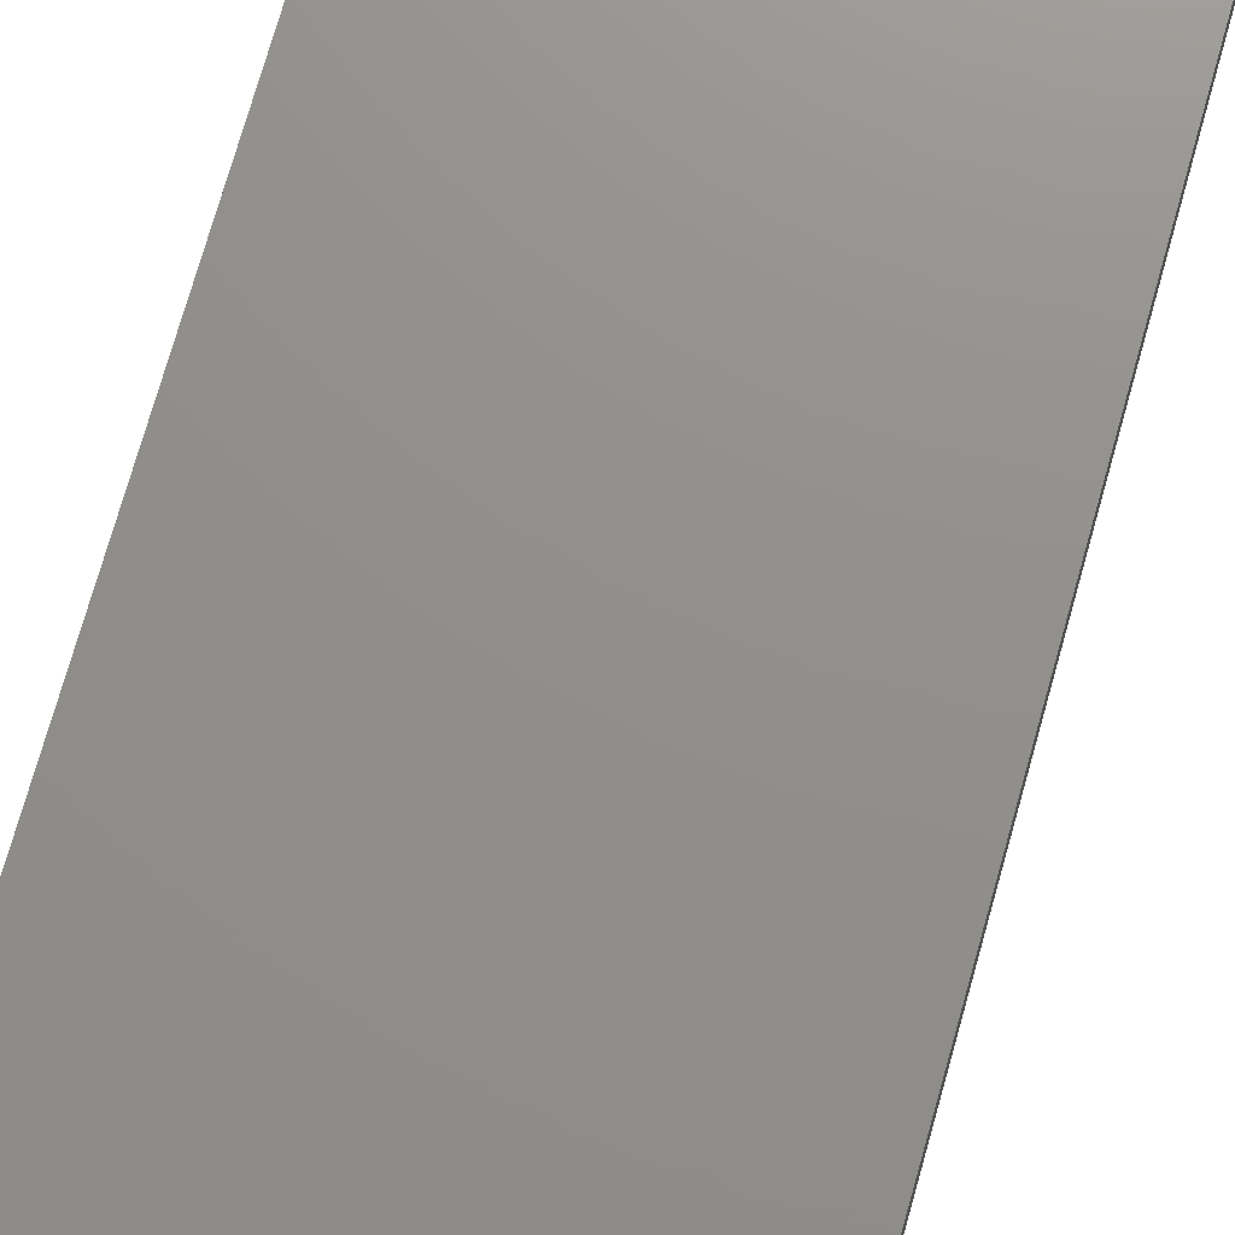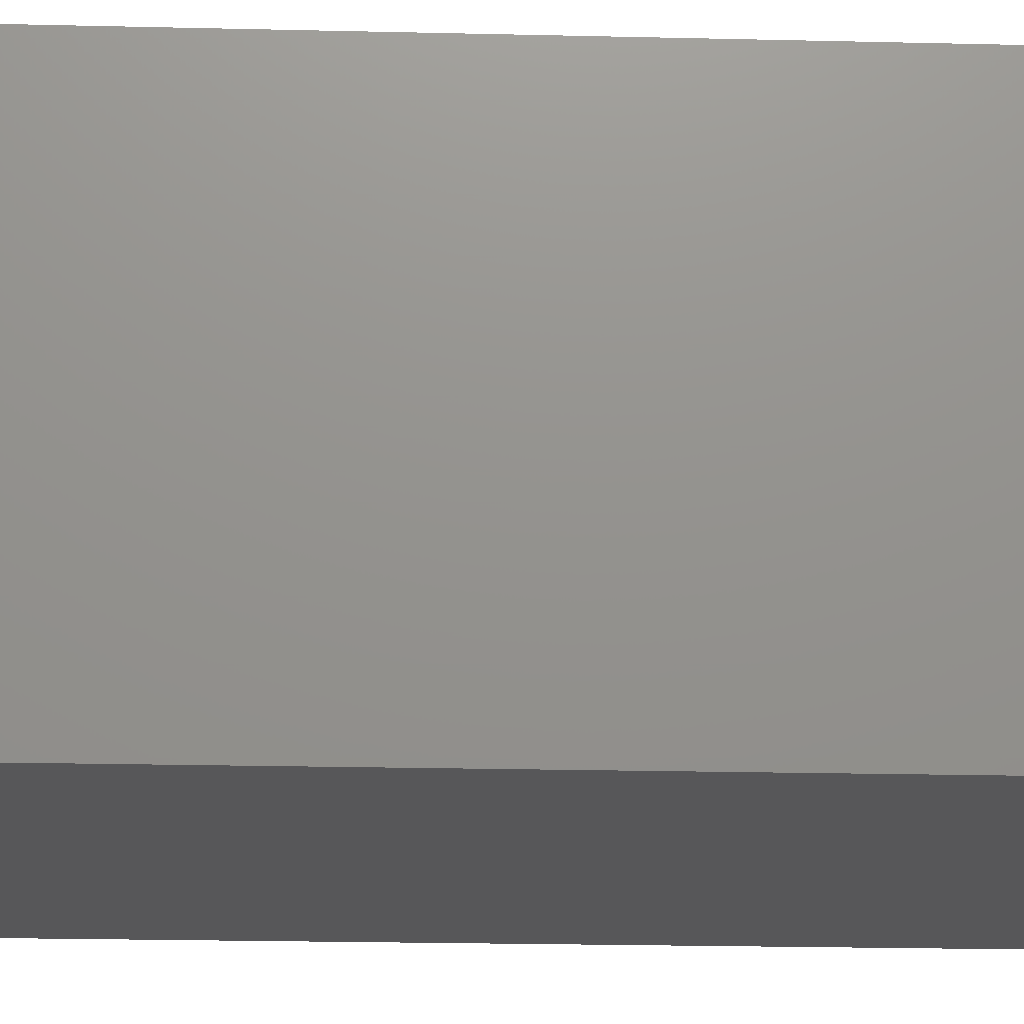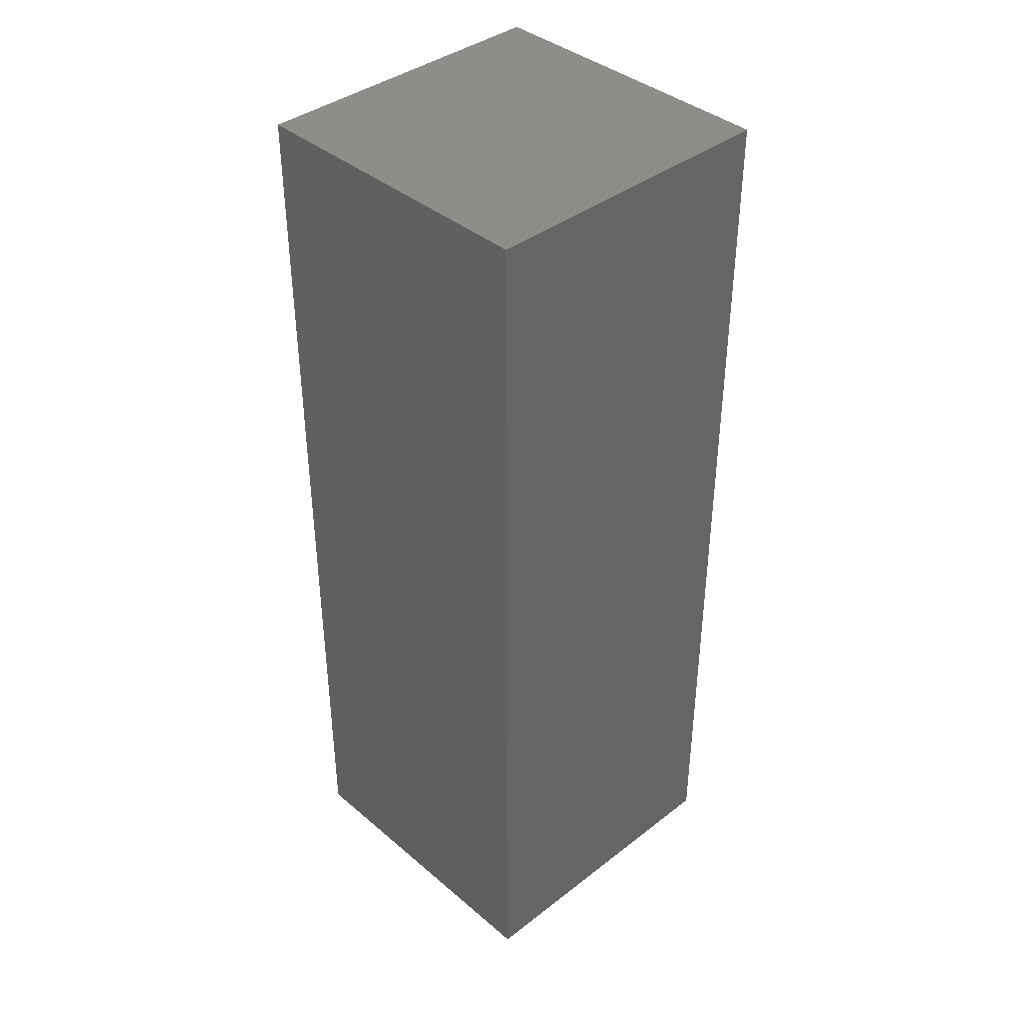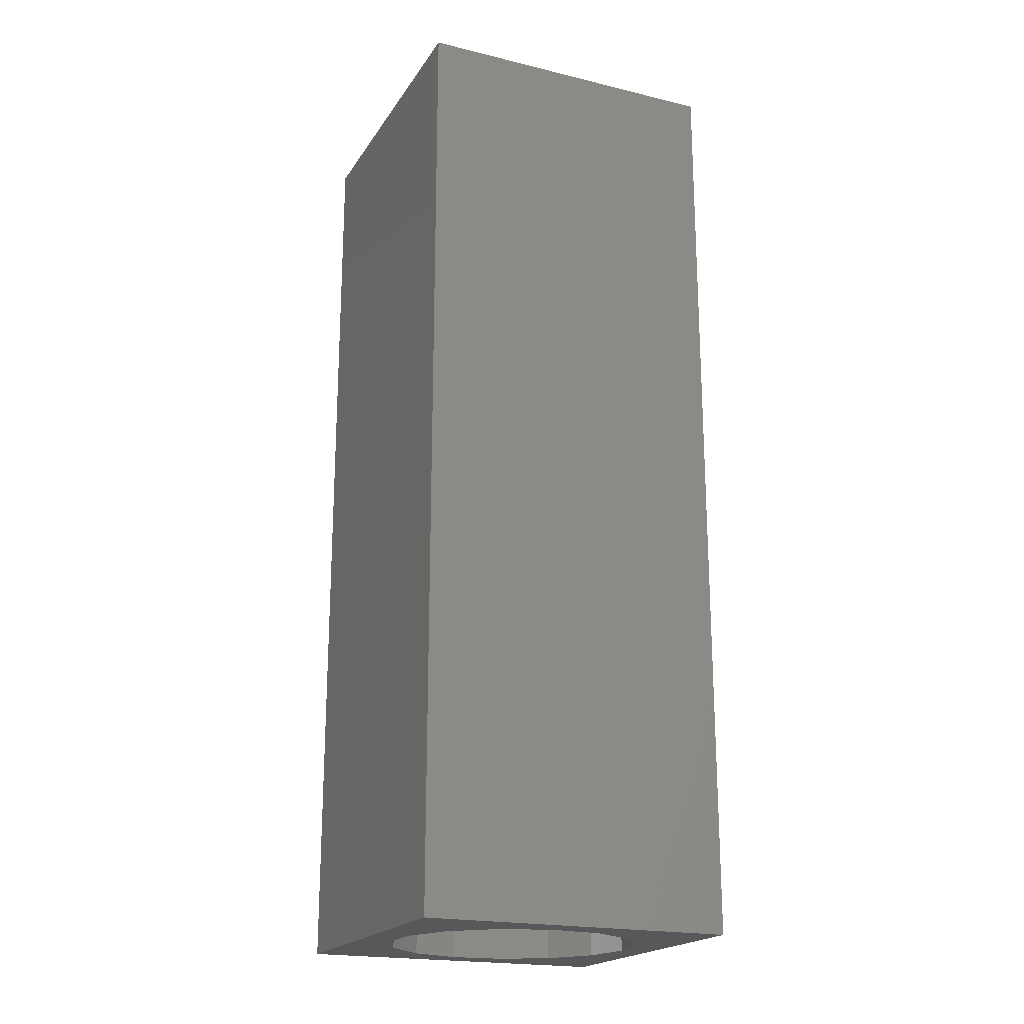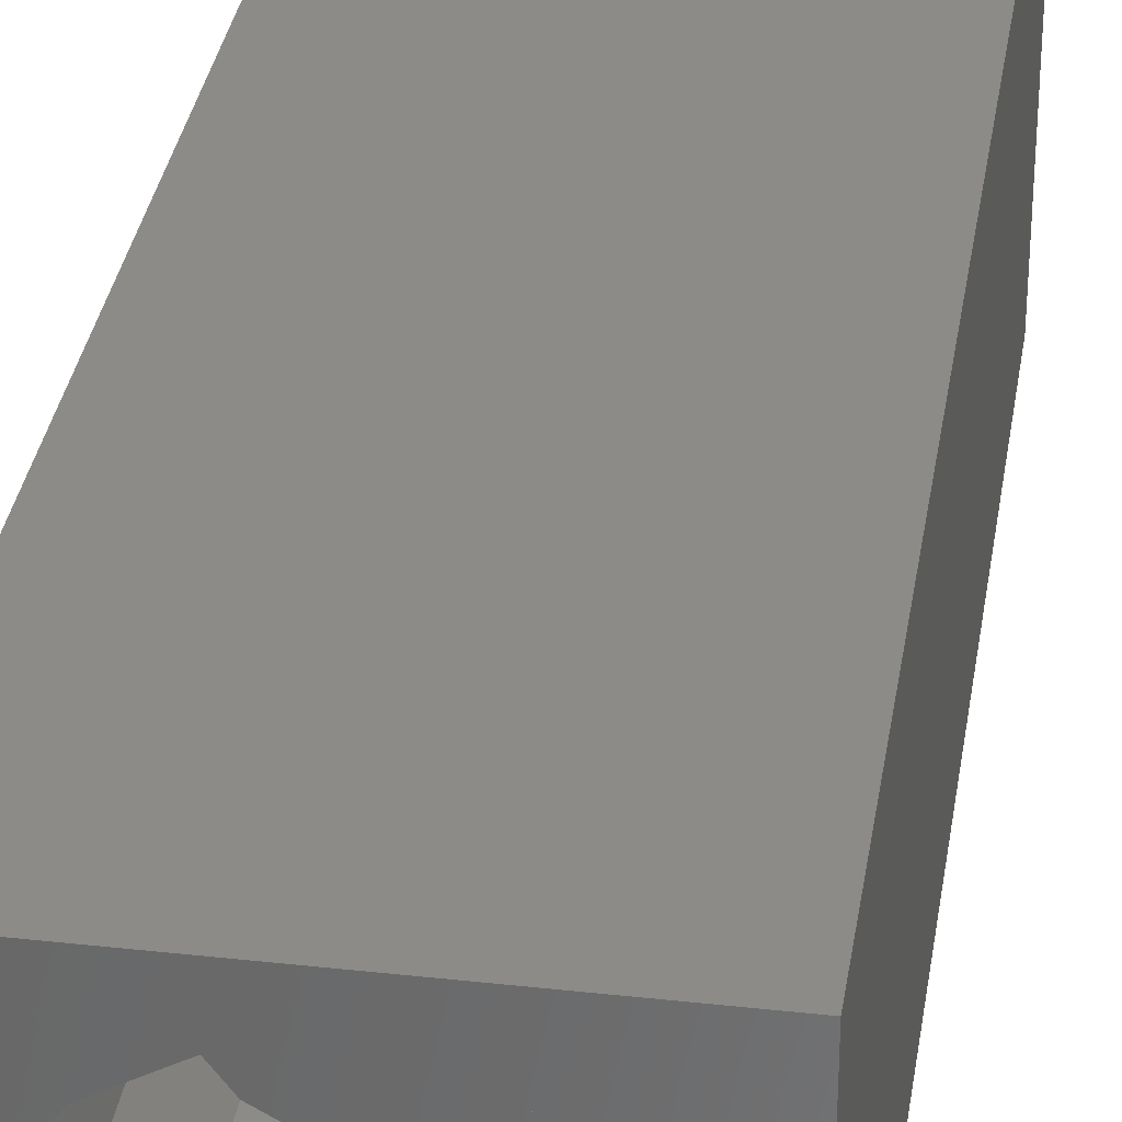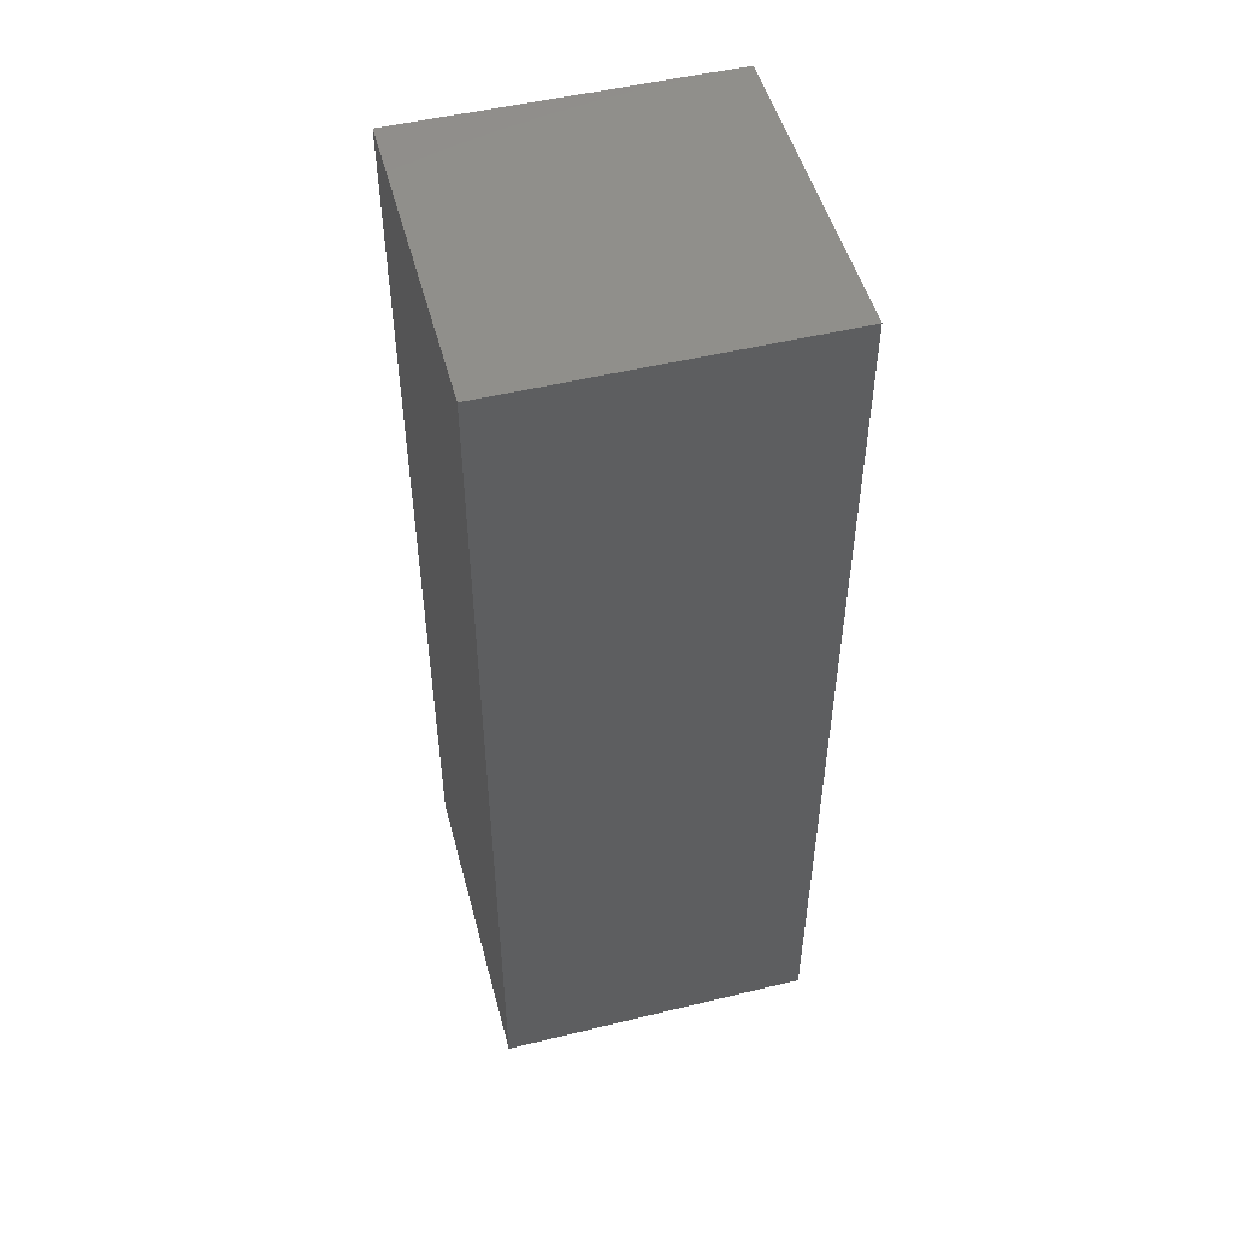
<metadata>
{"format":"stl","ext":"stl","renderer":"f3d","projection":"perspective","resolution":1024,"background":"white","views":[{"elev":72.6,"azim":-164.3,"up":"+Y"},{"elev":-17.9,"azim":87.1,"up":"+Y"},{"elev":39.4,"azim":-43.7,"up":"+Z"},{"elev":-20.2,"azim":-23.8,"up":"+Z"},{"elev":33.2,"azim":-171.3,"up":"+Y"},{"elev":50.7,"azim":-104.9,"up":"+Z"}]}
</metadata>
<code>
# stl→obj: 38 verts, 72 faces
v 5 0 15
v 5 5 0
v 5 5 15
v 5 0 0
v 0 5 15
v 0 0 15
v 4.5 2.5 0
v 4.327 1.687 0
v 3.838 1.014 0
v 3.118 0.5979 0
v 2.291 0.511 0
v 0.5437 2.084 0
v 0 0 0
v 0.5437 2.916 0
v 0.882 1.324 0
v 1.5 0.7679 0
v 4.327 3.313 0
v 3.838 3.986 0
v 3.118 4.402 0
v 2.291 4.489 0
v 0 5 0
v 1.5 4.232 0
v 0.882 3.676 0
v 0.5437 2.084 3.71
v 0.5437 2.916 3.71
v 3.838 3.986 3.71
v 4.327 3.313 3.71
v 4.5 2.5 3.71
v 3.118 4.402 3.71
v 2.291 4.489 3.71
v 3.118 0.5979 3.71
v 3.838 1.014 3.71
v 1.5 4.232 3.71
v 0.882 3.676 3.71
v 4.327 1.687 3.71
v 2.291 0.511 3.71
v 1.5 0.7679 3.71
v 0.882 1.324 3.71
f 1 2 3
f 2 1 4
f 5 1 3
f 1 5 6
f 4 7 2
f 4 8 7
f 4 9 8
f 4 10 9
f 4 11 10
f 12 13 14
f 15 13 12
f 16 13 15
f 11 13 16
f 13 11 4
f 17 2 7
f 18 2 17
f 19 2 18
f 20 2 19
f 20 21 2
f 22 21 20
f 23 21 22
f 14 21 23
f 21 14 13
f 13 5 21
f 5 13 6
f 2 5 3
f 5 2 21
f 13 1 6
f 1 13 4
f 24 14 25
f 14 24 12
f 17 26 18
f 26 17 27
f 7 27 17
f 27 7 28
f 19 26 29
f 26 19 18
f 20 29 30
f 29 20 19
f 9 31 32
f 31 9 10
f 23 33 34
f 33 23 22
f 25 23 34
f 23 25 14
f 9 35 8
f 35 9 32
f 8 28 7
f 28 8 35
f 22 30 33
f 30 22 20
f 10 36 31
f 36 10 11
f 35 27 28
f 32 27 35
f 32 26 27
f 31 26 32
f 31 29 26
f 36 29 31
f 36 30 29
f 37 30 36
f 37 33 30
f 38 33 37
f 38 34 33
f 24 34 38
f 34 24 25
f 16 38 37
f 38 16 15
f 38 12 24
f 12 38 15
f 11 37 36
f 37 11 16

</code>
